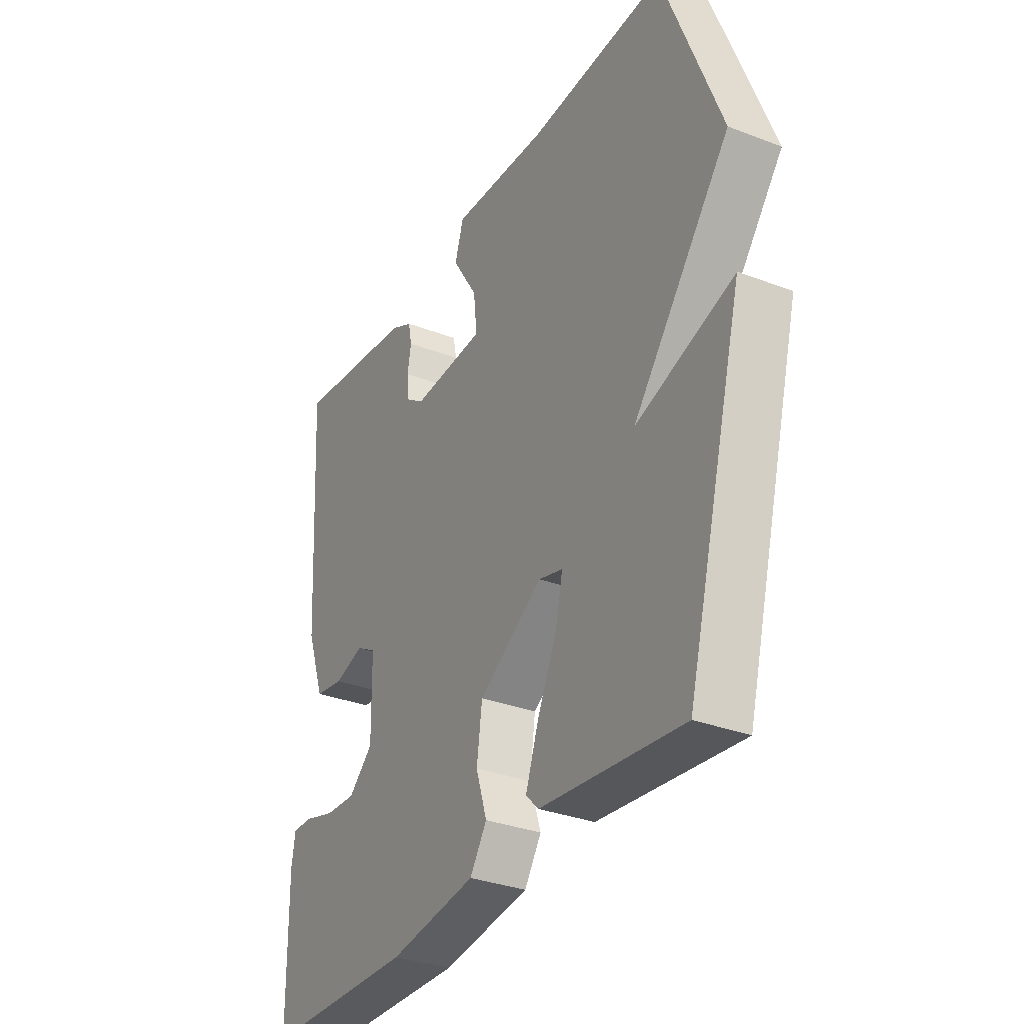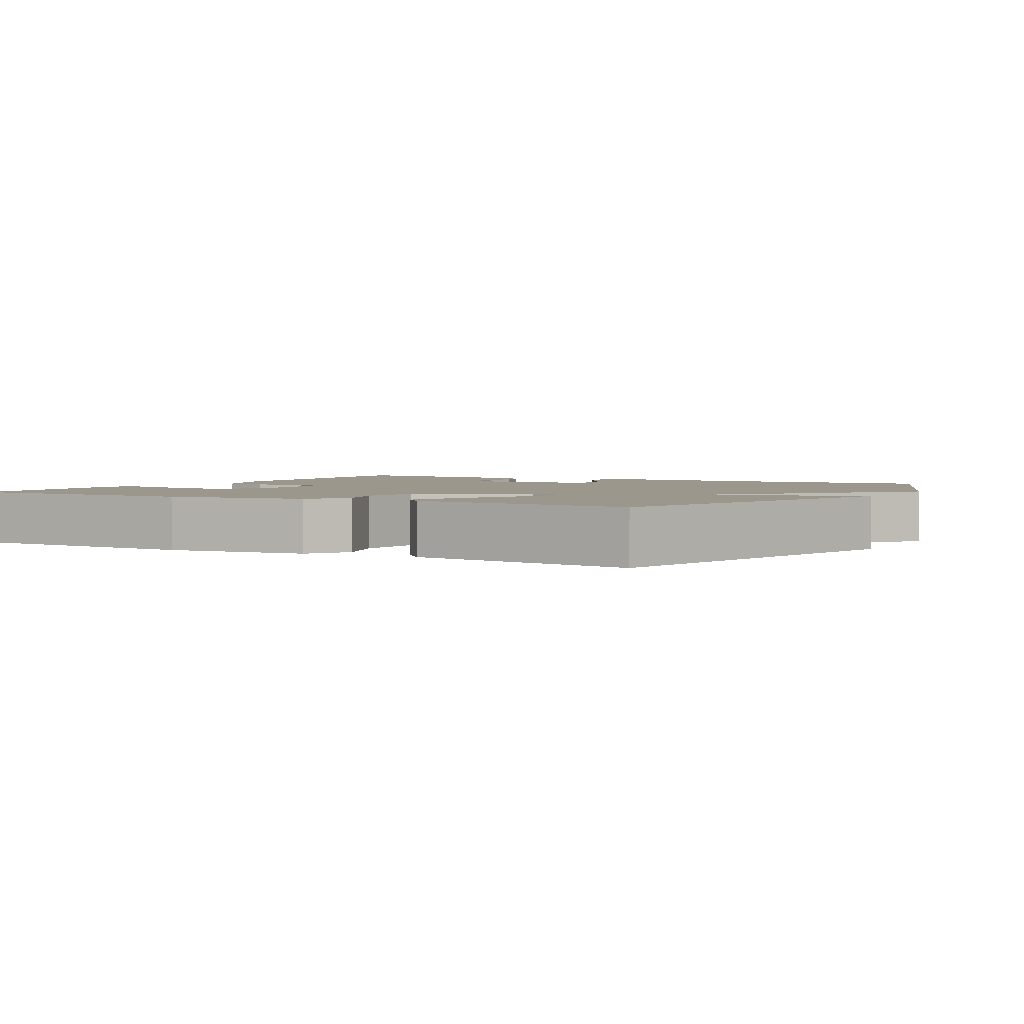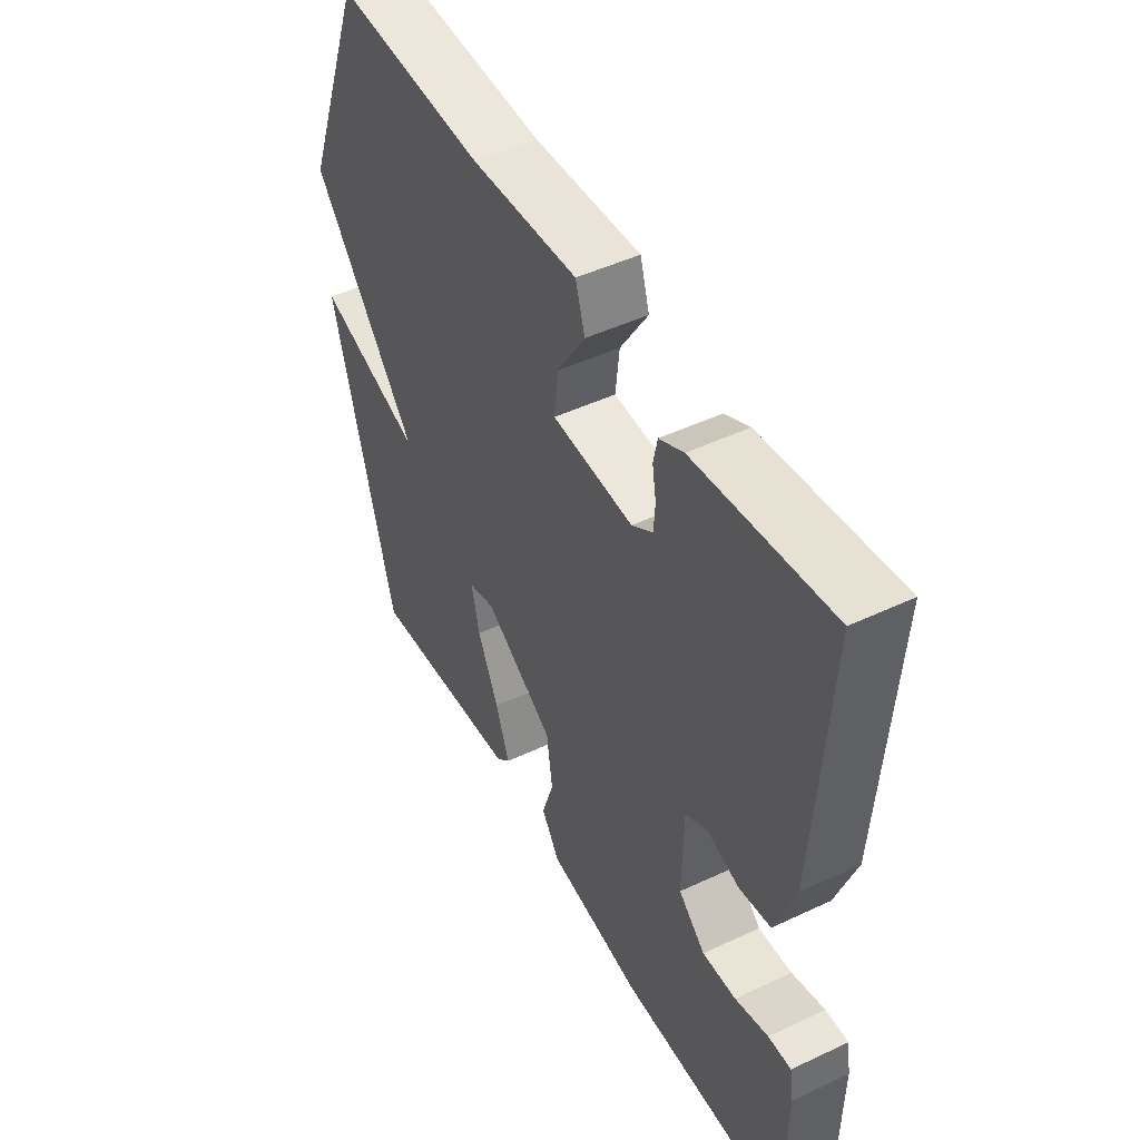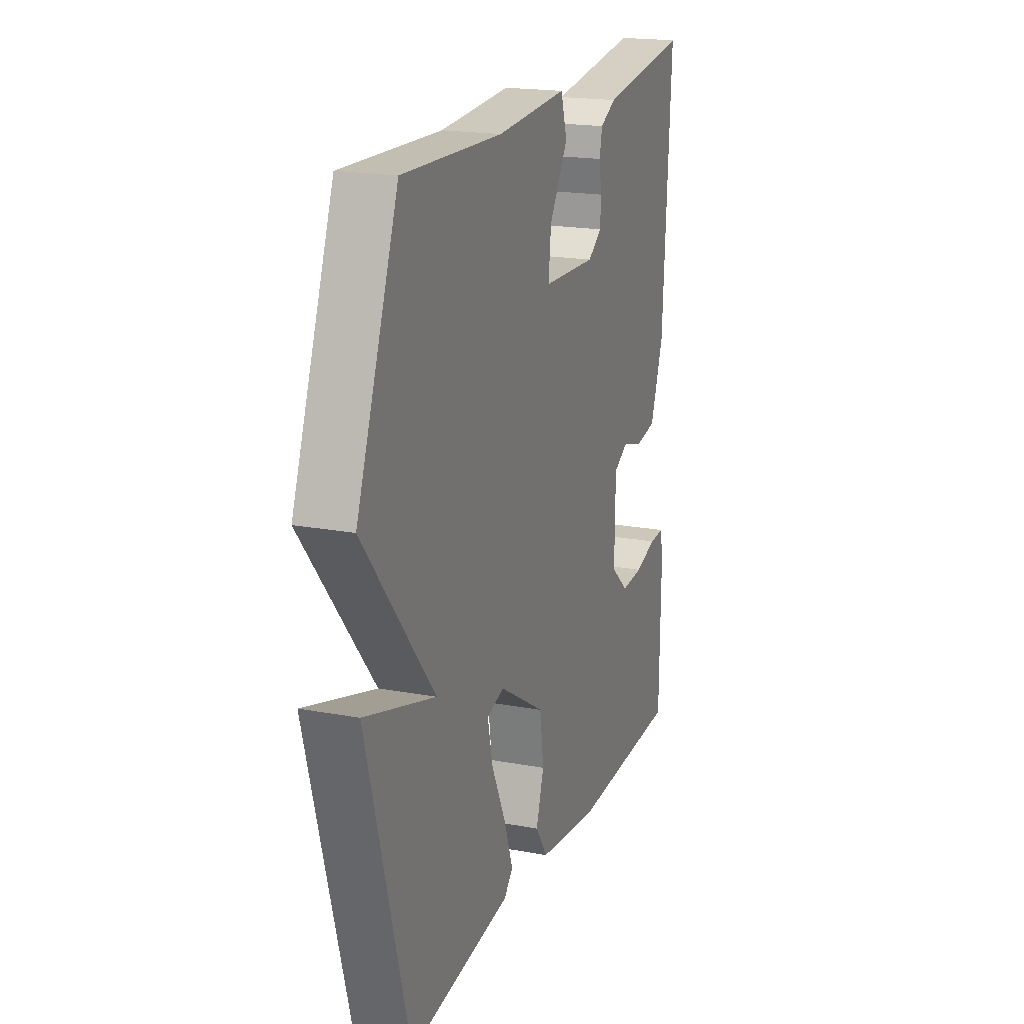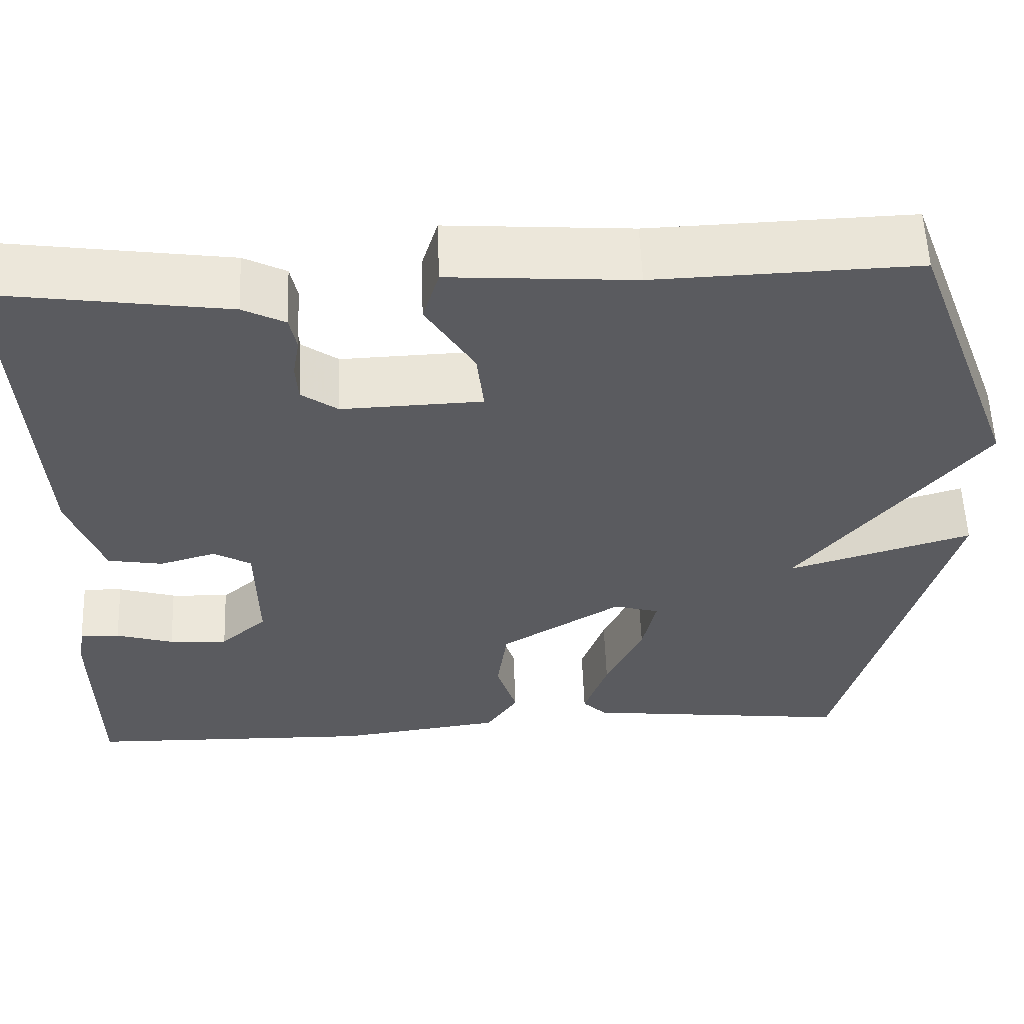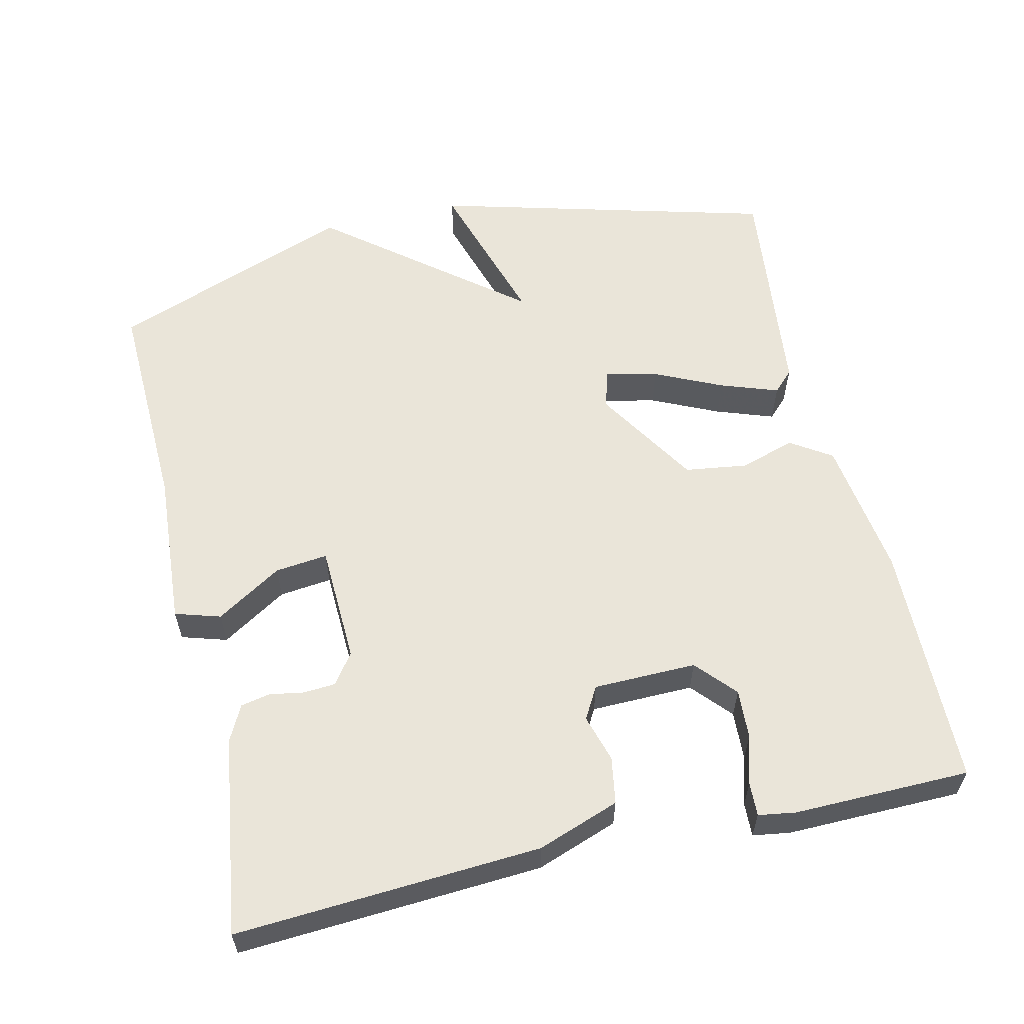
<metadata>
{"format":"obj","ext":"obj","renderer":"f3d","projection":"perspective","resolution":1024,"background":"white","views":[{"elev":-32.6,"azim":-118.0,"up":"+Z"},{"elev":2.6,"azim":-150.4,"up":"+Y"},{"elev":48.1,"azim":62.2,"up":"+Z"},{"elev":19.2,"azim":-70.6,"up":"+Z"},{"elev":56.9,"azim":177.8,"up":"+Z"},{"elev":58.4,"azim":76.9,"up":"+Y"}]}
</metadata>
<code>
v -0.5 0.07 -0.5
v -0.626 0.07 -0.034
v -0.412 0.07 -0.099
v -0.626 0.07 0.166
v -0.5 0.07 0.5
v -0.198 0.07 0.49
v 0.016 0.07 0.505
v 0.035 0.07 0.443
v -0.021 0.07 0.353
v -0.029 0.07 0.281
v 0.134 0.07 0.275
v 0.176 0.07 0.305
v 0.179 0.07 0.349
v 0.171 0.07 0.396
v 0.179 0.07 0.436
v 0.228 0.07 0.461
v 0.5 0.07 0.5
v 0.475 0.07 0.084
v 0.435 0.07 -0.028
v 0.371 0.07 -0.039
v 0.306 0.07 -0.02
v 0.262 0.07 -0.045
v 0.26 0.07 -0.186
v 0.314 0.07 -0.234
v 0.382 0.07 -0.23
v 0.449 0.07 -0.21
v 0.495 0.07 -0.208
v 0.503 0.07 -0.259
v 0.5 0.07 -0.5
v 0.164 0.07 -0.508
v -0.028 0.07 -0.482
v -0.065 0.07 -0.426
v -0.041 0.07 -0.351
v -0.053 0.07 -0.265
v -0.194 0.07 -0.178
v -0.247 0.07 -0.193
v -0.231 0.07 -0.265
v -0.188 0.07 -0.357
v -0.16 0.07 -0.436
v -0.188 0.07 -0.464
v -0.5 0 -0.5
v -0.626 0 -0.034
v -0.412 0 -0.099
v -0.626 0 0.166
v -0.5 0 0.5
v -0.198 0 0.49
v 0.016 0 0.505
v 0.035 0 0.443
v -0.021 0 0.353
v -0.029 0 0.281
v 0.134 0 0.275
v 0.176 0 0.305
v 0.179 0 0.349
v 0.171 0 0.396
v 0.179 0 0.436
v 0.228 0 0.461
v 0.5 0 0.5
v 0.475 0 0.084
v 0.435 0 -0.028
v 0.371 0 -0.039
v 0.306 0 -0.02
v 0.262 0 -0.045
v 0.26 0 -0.186
v 0.314 0 -0.234
v 0.382 0 -0.23
v 0.449 0 -0.21
v 0.495 0 -0.208
v 0.503 0 -0.259
v 0.5 0 -0.5
v 0.164 0 -0.508
v -0.028 0 -0.482
v -0.065 0 -0.426
v -0.041 0 -0.351
v -0.053 0 -0.265
v -0.194 0 -0.178
v -0.247 0 -0.193
v -0.231 0 -0.265
v -0.188 0 -0.357
v -0.16 0 -0.436
v -0.188 0 -0.464
f 1 2 3
f 40 1 3
f 39 40 3
f 38 39 3
f 37 38 3
f 3 4 5
f 37 3 5
f 36 37 5
f 35 36 5 6
f 34 35 6
f 31 32 33
f 30 31 33
f 29 30 33
f 28 29 33
f 27 28 33
f 25 26 27
f 25 27 33
f 24 25 33 34
f 19 20 21
f 18 19 21
f 17 18 21
f 16 17 21
f 15 16 21
f 14 15 21
f 13 14 21
f 12 13 21 22
f 11 12 22 23
f 6 7 8 9
f 6 9 10
f 34 6 10
f 23 24 34
f 10 11 23 34
f 43 42 41
f 43 41 80
f 43 80 79
f 43 79 78
f 43 78 77
f 45 44 43
f 45 43 77
f 45 77 76
f 46 45 76 75
f 46 75 74
f 73 72 71
f 73 71 70
f 73 70 69
f 73 69 68
f 73 68 67
f 67 66 65
f 73 67 65
f 74 73 65 64
f 61 60 59
f 61 59 58
f 61 58 57
f 61 57 56
f 61 56 55
f 61 55 54
f 61 54 53
f 62 61 53 52
f 63 62 52 51
f 49 48 47 46
f 50 49 46
f 50 46 74
f 74 64 63
f 74 63 51 50
f 1 41 42 2
f 2 42 43 3
f 3 43 44 4
f 4 44 45 5
f 5 45 46 6
f 6 46 47 7
f 7 47 48 8
f 8 48 49 9
f 9 49 50 10
f 10 50 51 11
f 11 51 52 12
f 12 52 53 13
f 13 53 54 14
f 14 54 55 15
f 15 55 56 16
f 16 56 57 17
f 17 57 58 18
f 18 58 59 19
f 19 59 60 20
f 20 60 61 21
f 21 61 62 22
f 22 62 63 23
f 23 63 64 24
f 24 64 65 25
f 25 65 66 26
f 26 66 67 27
f 27 67 68 28
f 28 68 69 29
f 29 69 70 30
f 30 70 71 31
f 31 71 72 32
f 32 72 73 33
f 33 73 74 34
f 34 74 75 35
f 35 75 76 36
f 36 76 77 37
f 37 77 78 38
f 38 78 79 39
f 39 79 80 40
f 40 80 41 1

</code>
